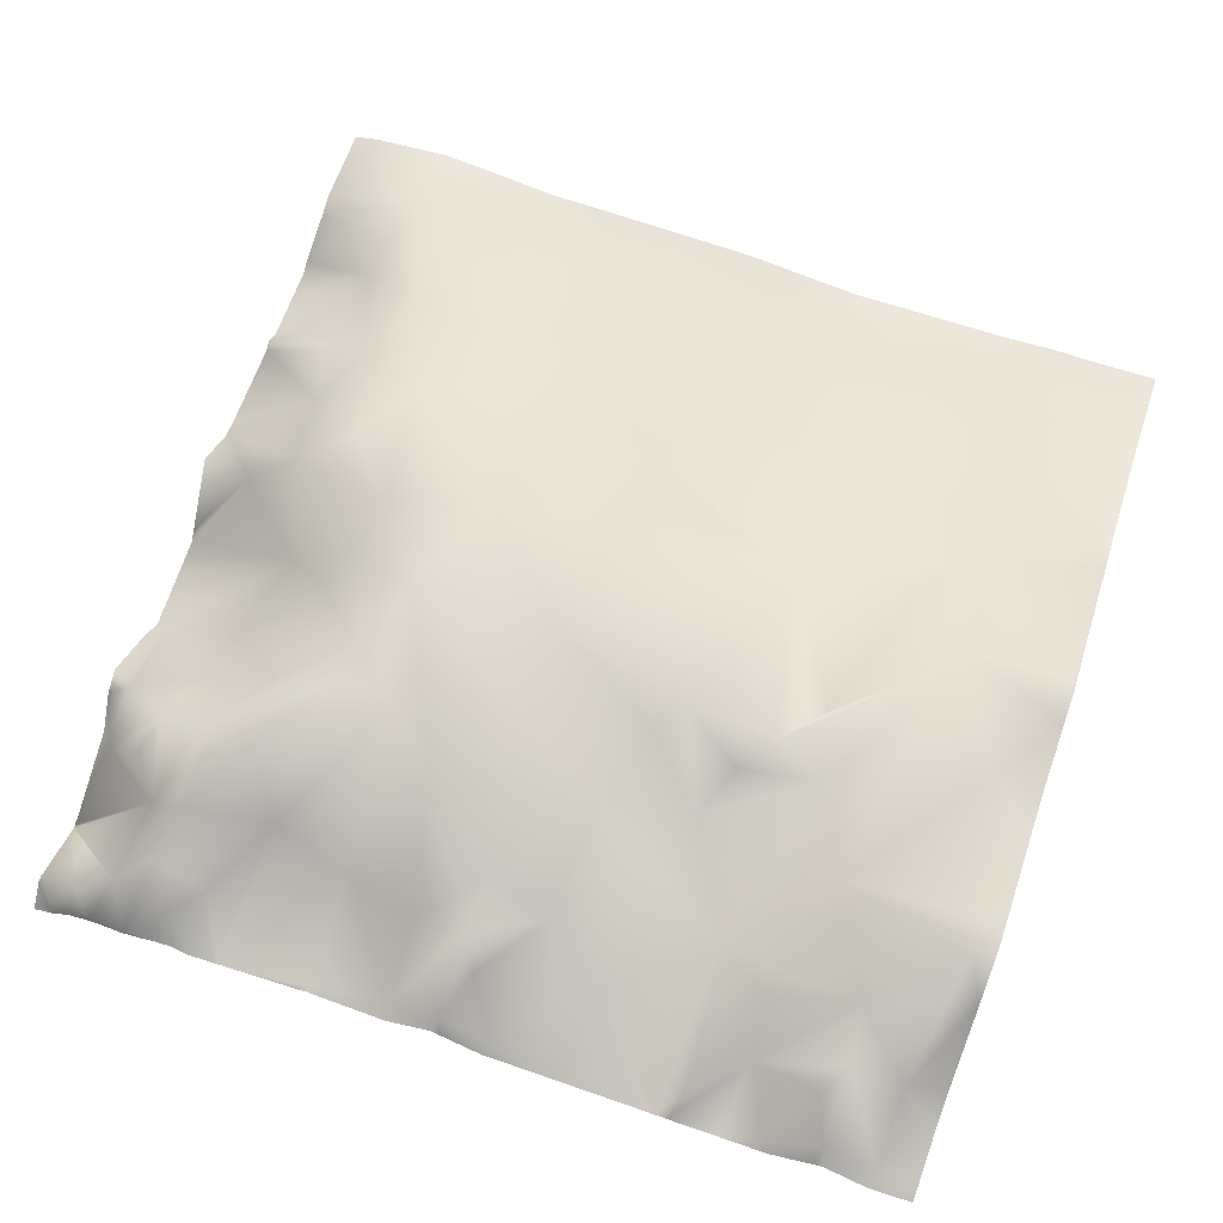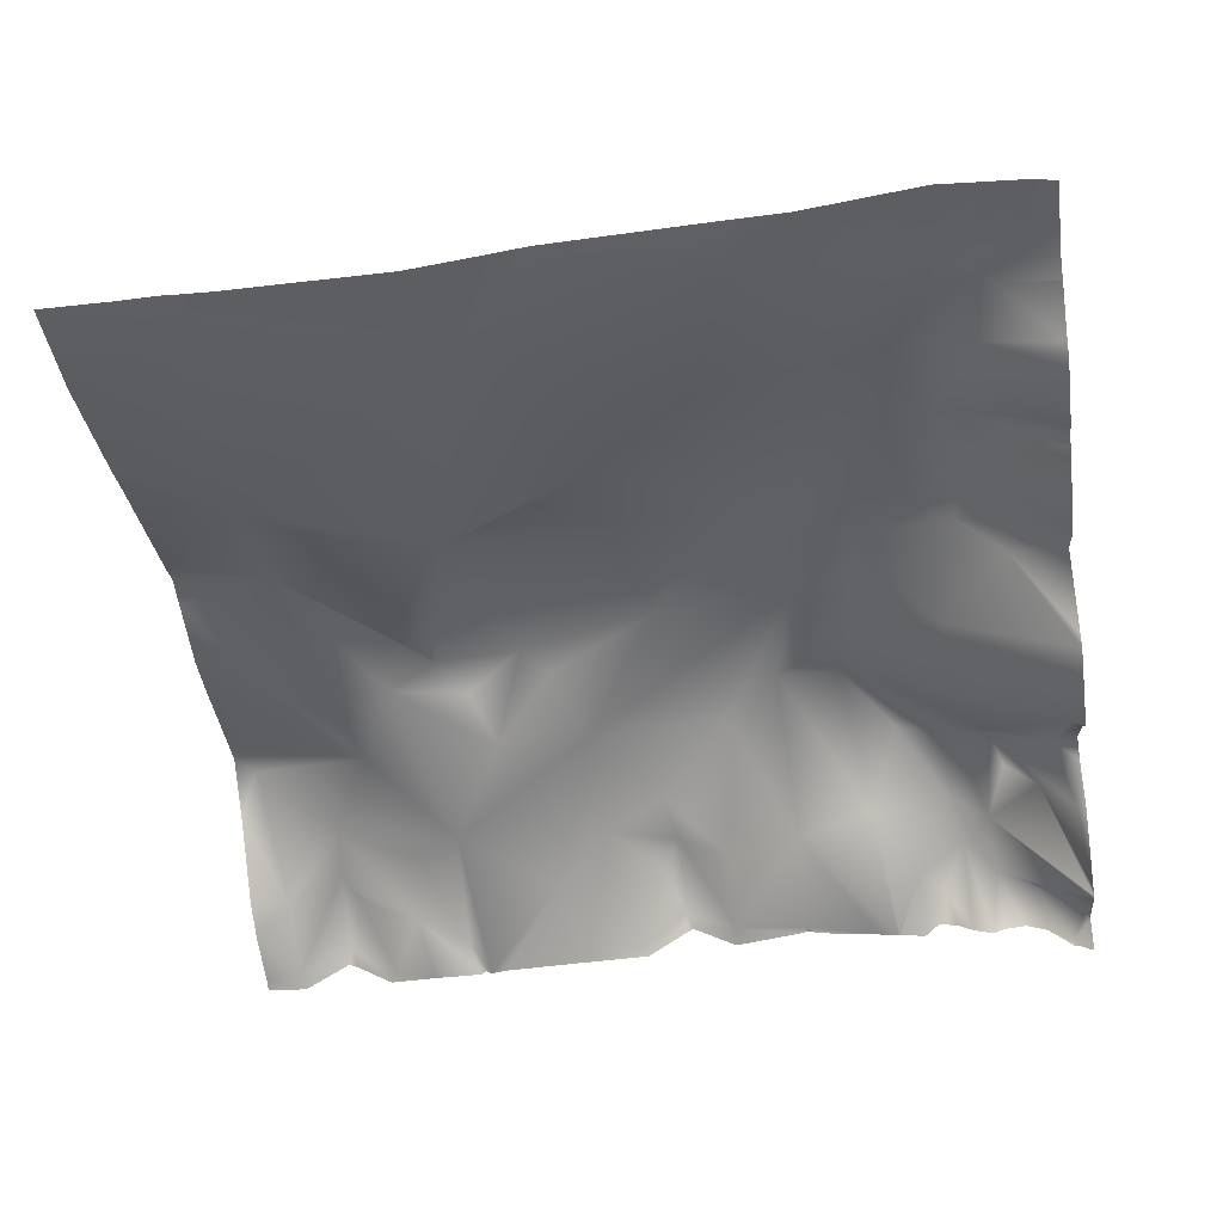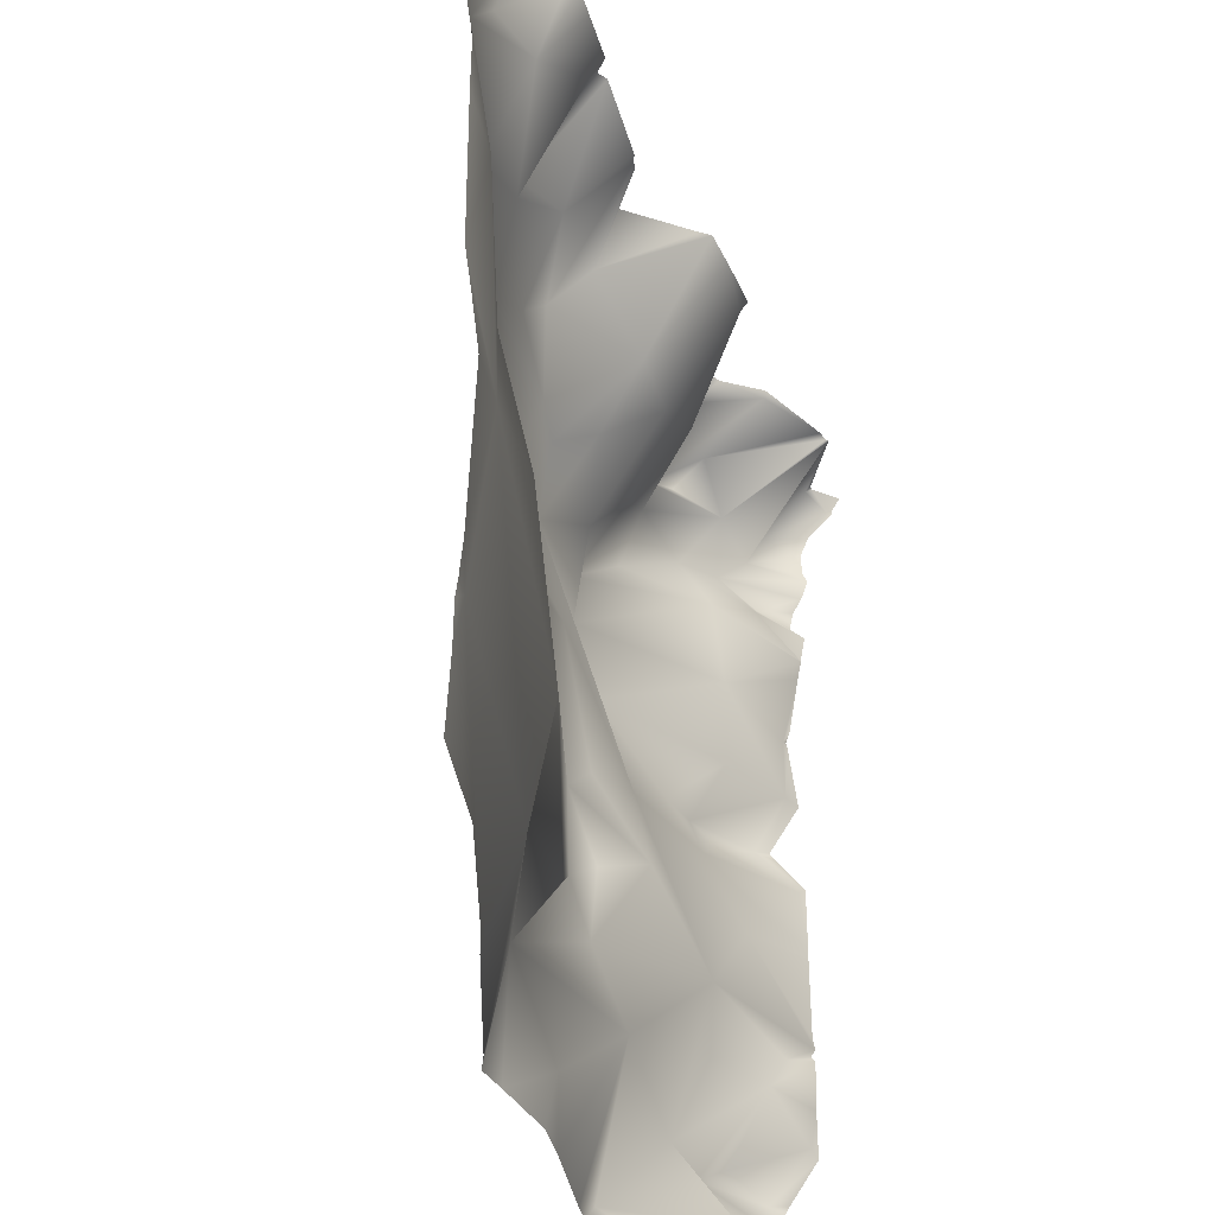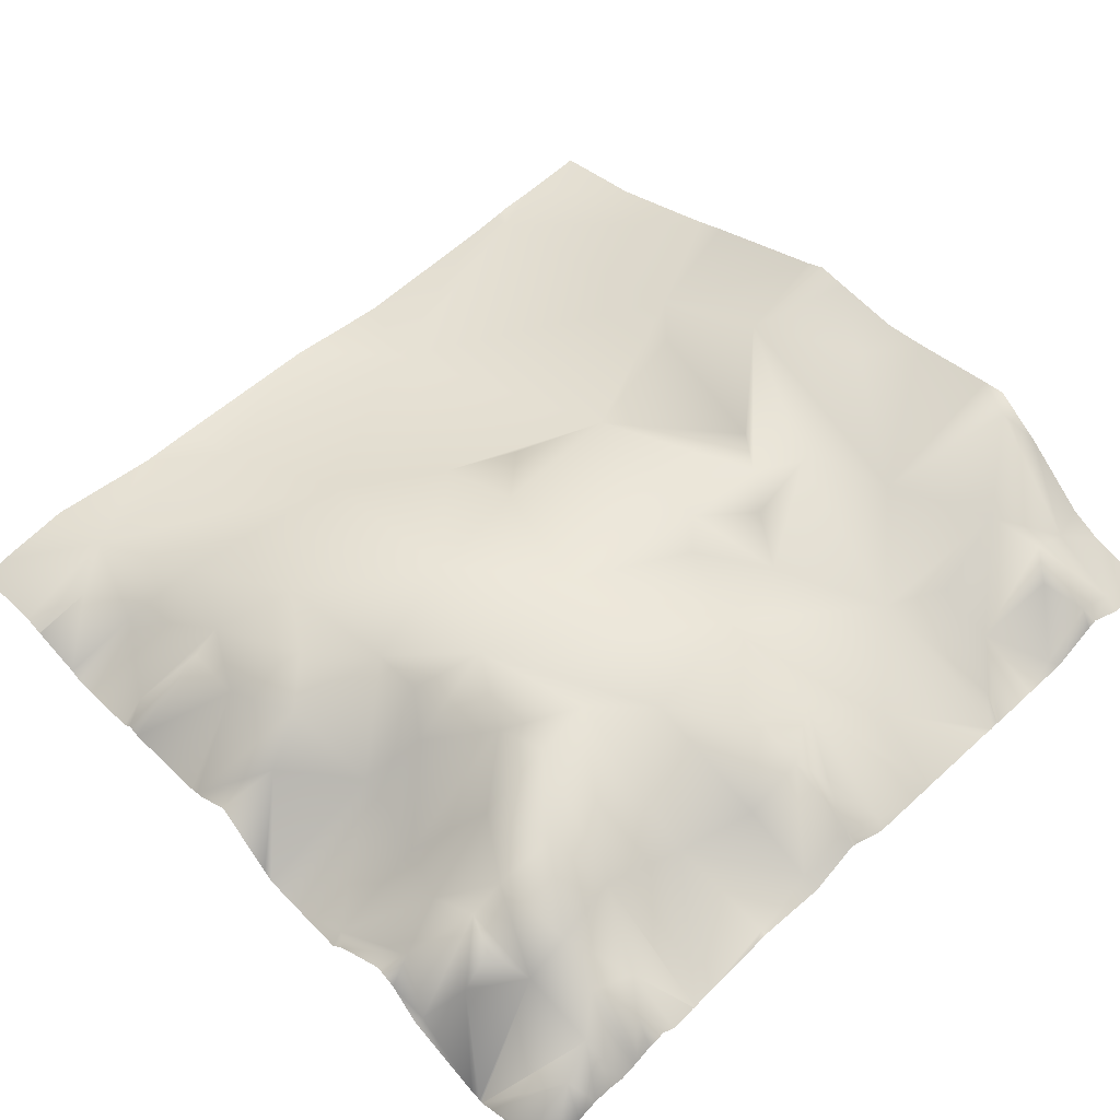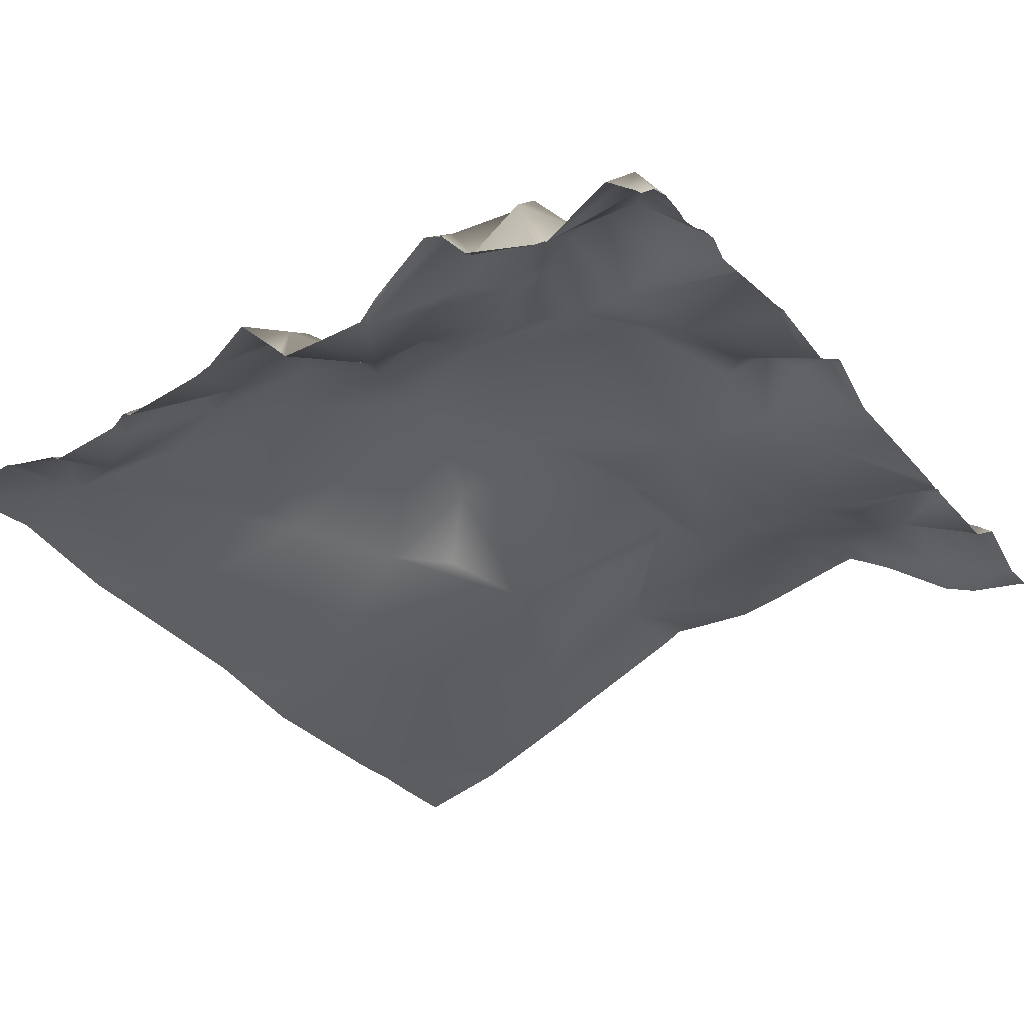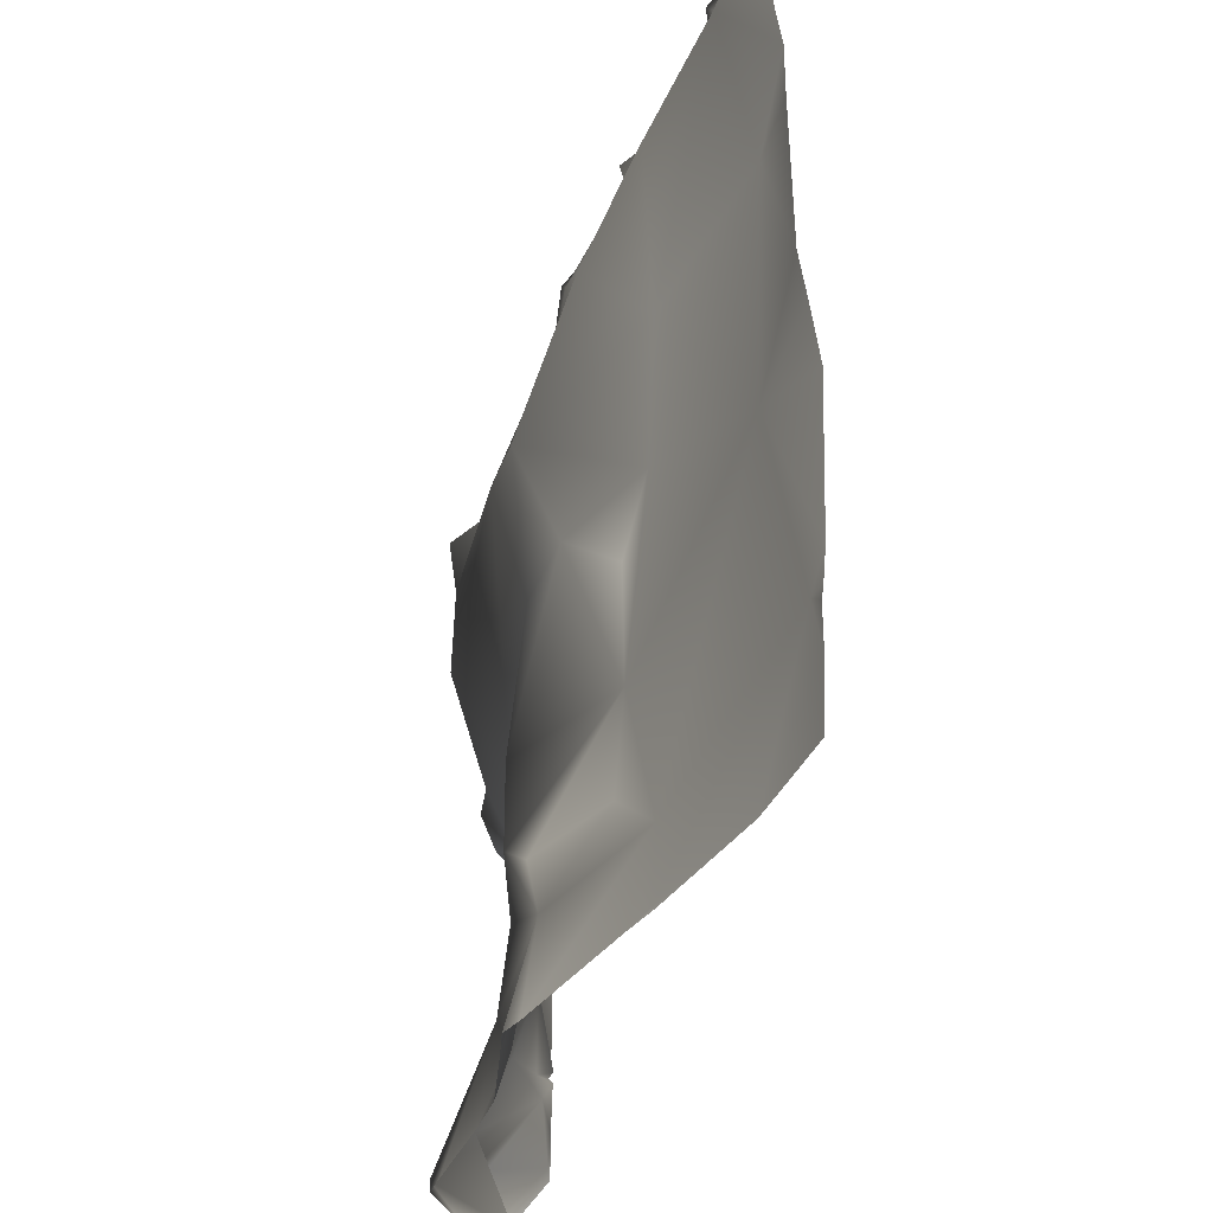
<metadata>
{"format":"obj","ext":"obj","renderer":"f3d","projection":"perspective","resolution":1024,"background":"white","views":[{"elev":70.0,"azim":109.0,"up":"+Y"},{"elev":-51.9,"azim":-81.7,"up":"+Y"},{"elev":-38.0,"azim":-69.9,"up":"+Z"},{"elev":56.6,"azim":46.2,"up":"+Y"},{"elev":-36.6,"azim":35.2,"up":"+Y"},{"elev":-38.5,"azim":-101.3,"up":"+Z"}]}
</metadata>
<code>
o lod_1_089_Cube.089
v 203.5 1.49 -444.4
v 209.9 1.763 -494.2
v 249.2 11.13 -474.7
v 235.3 12.89 -451.9
v 264.9 12.22 -510.3
v 258.1 13.98 -489
v 305.7 25.7 -518.7
v 305 25.87 -499.5
v 313.7 23.26 -512.6
v 310.7 23.34 -493.8
v 297 23.88 -468.6
v 271.1 22.33 -475.2
v 278 30.64 -447.8
v 206.8 7.827 -403.9
v 211.5 -0.838 -381.3
v 346.5 12.22 -520.6
v 328.3 21.23 -487.7
v 364 10.62 -500.5
v 350.7 22.54 -474
v 337.4 32.29 -456.5
v 300.7 30.79 -438.8
v 255.9 22.55 -422.8
v 282.6 22.97 -425.5
v 269.5 22.35 -413.8
v 295.1 25.99 -424.6
v 315 25.52 -430.7
v 326.5 33.3 -444.8
v 357 11.46 -443.9
v 362.8 21.66 -471.9
v 361.8 13.09 -460.6
v 353 15.83 -487
v 352 12.25 -427
v 369 7.685 -417.9
v 357.6 21.19 -409.1
v 367.9 15.93 -406.9
v 375.4 9.418 -412.3
v 376.3 7.551 -392
v 380.5 -6.07 -385.1
v 375.4 -2.927 -382.2
v 380.1 6.195 -444.9
v 231.8 15.51 -412.5
v 215.2 7.098 -393.1
v 224.9 2.522 -397.7
v 241.3 -1.399 -387.2
v 248 15.19 -406.6
v 250.6 15.72 -398.9
v 260.5 10.79 -399.8
v 279.4 21.36 -403.6
v 283 12.83 -393.5
v 296 7.168 -408.1
v 302.2 18.97 -419.1
v 333.9 9.753 -386.8
v 342 -3.874 -382.9
v 313.6 -7.798 -384.2
v 316.7 9.89 -403.4
v 325.7 20.93 -417.2
v 327.5 7.705 -399.7
v 341.3 22.13 -399.1
v 348.3 19.17 -396.5
v 348.9 11.99 -389.5
v 355.8 10.61 -401.1
v 340.4 23.21 -407.3
v 342.4 29.15 -419.4
v 328.6 34.76 -430.8
v 379.2 3.996 -483.3
v 368.9 17.43 -476.2
v 378 12.82 -472.2
v 377.5 5.449 -460.8
v 373.5 10.9 -400
v 195 -0.5129 -544.1
v 248.5 10.75 -548.6
v 238.5 13.92 -571.1
v 259.6 15.17 -537.7
v 296.2 23.15 -526.3
v 323.6 16.33 -507.6
v 310.7 23.34 -530.2
v 275.9 24.44 -550.1
v 298.6 24.54 -562.1
v 328.7 22.6 -539.3
v 350.7 22.54 -550
v 337.4 32.29 -567.5
v 362.8 21.66 -552.1
v 361.8 13.09 -563.4
v 365.7 7.607 -533.5
v 353.9 15.49 -532.1
v 379.2 3.996 -540.7
v 368.9 17.43 -547.8
v 378 12.82 -551.8
v 377.5 5.449 -563.2
v 375.6 7.103 -522.7
v 381.2 5.826 -445
v 381.2 5.875 -444.2
v 381.2 5.609 -445.8
v 381.2 -6.937 -385.4
v 381.2 -7.226 -384.3
v 381.2 -9.034 -381.2
v 380.4 -8.343 -381.2
v 376.1 -4.26 -381.2
v 375.2 -4.203 -381.2
v 361.7 -12.46 -381.2
v 361.9 -12.29 -381.2
v 364.7 -10.58 -381.2
v 381.2 2.972 -410.5
v 381.2 0.9401 -407.1
v 381.2 0.6349 -395.2
v 381.2 -1.355 -390.6
v 381.2 0.3211 -400.1
v 381.2 -0.6504 -402.7
v 381.2 3.867 -414.7
v 381.2 0.64 -418
v 381.2 4.966 -441.8
v 381.2 1.767 -423.7
v 381.2 2.615 -428.5
v 381.2 1.741 -424.1
v 381.2 1.728 -423.9
v 381.2 3.813 -461.3
v 381.2 9.328 -473.1
v 381.2 10.48 -471.2
v 381.2 3.183 -481.8
v 381.2 3.25 -495.8
v 381.2 3.28 -497.7
v 381.2 3.273 -497.9
v 381.2 3.25 -515.7
v 381.2 2.761 -518.6
v 381.2 3.164 -531.9
v 381.2 2.864 -521
v 381.2 3.183 -542.2
v 381.2 9.328 -550.9
v 381.2 3.758 -520
v 358.6 -11.49 -381.2
v 341.4 -4.416 -381.2
v 335.1 3.84 -381.2
v 330.5 6.008 -381.2
v 361.4 -12.49 -381.2
v 361.1 -11.98 -381.2
v 318.3 -4.334 -381.2
v 328.3 31.92 -571.9
v 308.8 28.41 -571.9
v 381.2 3.815 -562.7
v 381.2 4.883 -571.9
v 378.9 5.858 -571.9
v 381.2 10.43 -552.9
v 367 8.535 -571.9
v 359.4 12.27 -571.9
v 344.2 25.05 -571.9
v 333.3 32.67 -571.9
v 314.3 -9.318 -381.2
v 302.3 -8.943 -381.2
v 293.7 -8.481 -381.2
v 299.5 27.18 -571.9
v 269.5 -0.353 -381.2
v 271 -0.137 -381.2
v 267.4 -1.203 -381.2
v 247.5 -2.956 -381.2
v 245.3 -1.609 -381.2
v 242.5 -4.328 -381.2
v 291.8 -6.243 -381.2
v 279.9 7.084 -381.2
v 277.6 29.61 -571.9
v 273.4 27.53 -571.9
v 244.7 16.53 -571.9
v 231.6 -5.179 -381.2
v 211.7 -0.9181 -381.2
v 211.5 -0.8492 -381.2
v 223.1 -4.039 -381.2
v 207.4 0.5614 -381.2
v 190.6 -0.7744 -381.2
v 190.6 1.015 -386.8
v 190.6 3.511 -403.8
v 225.4 -5.676 -381.2
v 190.6 0.07711 -429.3
v 190.6 -1.58 -488.6
v 190.6 -3.195 -502.1
v 190.6 -0.142 -477.7
v 190.6 0.1473 -442.3
v 237.1 13.35 -571.9
v 211.4 4.13 -571.9
v 190.6 -0.1211 -571.9
v 190.6 -0.8166 -556.9
v 190.6 -1.954 -537.2
v 190.6 -0.8839 -547.8
v 190.6 -1.299 -544.7
v 284.3 28.77 -571.9
v 239 14.15 -571.9
f 1 175 171
f 2 172 174
f 1 174 175
f 4 2 1
f 3 2 4
f 5 2 3
f 5 3 6
f 7 5 8
f 9 7 8
f 75 9 8
f 75 8 10
f 8 11 10
f 8 5 12
f 8 12 11
f 10 11 17
f 5 6 12
f 6 3 12
f 12 3 13
f 3 4 13
f 171 14 1
f 14 169 168
f 168 166 14
f 15 166 164
f 16 75 17
f 75 10 17
f 18 16 17
f 31 17 19
f 17 21 20
f 17 11 21
f 11 13 21
f 11 12 13
f 13 4 22
f 13 22 23
f 23 22 24
f 21 13 23
f 21 23 25
f 20 21 27
f 21 26 27
f 19 17 20
f 27 26 64
f 28 20 27
f 30 19 20
f 31 19 29
f 30 20 28
f 28 27 32
f 32 27 64
f 33 115 32
f 32 34 33
f 33 34 35
f 36 33 35
f 35 104 36
f 38 106 37
f 38 37 39
f 97 95 38
f 38 98 97
f 40 111 92
f 28 113 40
f 68 28 40
f 28 68 30
f 22 4 41
f 4 14 41
f 4 1 14
f 42 14 15
f 42 163 165
f 43 165 170
f 43 162 44
f 44 162 156
f 45 43 44
f 45 41 43
f 43 14 42
f 41 14 43
f 22 41 45
f 22 45 24
f 46 45 44
f 44 155 46
f 46 154 47
f 45 46 47
f 24 45 47
f 47 154 153
f 48 24 47
f 23 24 48
f 47 151 48
f 23 48 50
f 25 23 50
f 51 25 50
f 21 25 51
f 26 21 51
f 50 48 49
f 49 151 152
f 49 152 158
f 52 133 132
f 53 132 131
f 52 136 133
f 50 148 54
f 49 158 157
f 49 149 50
f 50 54 55
f 51 50 55
f 26 51 55
f 26 55 56
f 56 55 57
f 57 55 54
f 57 54 52
f 58 57 52
f 58 52 53
f 60 58 53
f 59 58 60
f 39 102 99
f 37 102 39
f 61 100 69
f 61 59 60
f 61 58 59
f 35 34 61
f 35 61 69
f 34 62 61
f 62 58 61
f 62 57 58
f 62 56 57
f 63 56 62
f 34 63 62
f 32 63 34
f 63 64 56
f 32 64 63
f 64 26 56
f 18 124 16
f 18 17 31
f 30 29 19
f 66 31 29
f 65 31 66
f 66 29 67
f 67 65 66
f 29 30 68
f 67 29 68
f 68 118 67
f 67 119 65
f 69 108 35
f 69 101 37
f 70 179 181
f 70 181 182
f 70 182 180
f 2 180 173
f 2 71 70
f 72 70 71
f 5 71 2
f 5 73 71
f 74 73 5
f 7 74 5
f 9 76 7
f 75 76 9
f 7 76 77
f 74 7 77
f 77 79 78
f 76 79 77
f 74 77 73
f 73 77 71
f 77 160 71
f 71 161 72
f 72 177 70
f 75 16 76
f 16 79 76
f 16 80 79
f 85 80 16
f 79 137 138
f 138 78 79
f 78 150 183
f 77 183 159
f 81 146 137
f 80 81 79
f 83 81 80
f 84 82 80
f 83 145 81
f 89 141 143
f 16 90 85
f 90 84 85
f 84 80 85
f 83 80 82
f 87 82 84
f 86 87 84
f 87 88 82
f 88 87 86
f 82 89 83
f 88 89 82
f 142 89 88
f 127 88 86
f 90 126 84
f 125 84 126
f 122 123 18
f 93 68 40
f 143 83 89
f 164 163 15
f 95 94 38
f 99 98 39
f 128 142 88
f 92 91 40
f 104 103 36
f 105 69 37
f 120 31 65
f 110 36 109
f 173 172 2
f 161 184 72
f 113 111 40
f 118 117 67
f 91 93 40
f 106 105 37
f 130 60 53
f 124 90 16
f 131 130 53
f 121 18 31
f 114 32 115
f 103 109 36
f 135 61 60
f 110 112 33
f 184 176 72
f 147 136 54
f 125 127 86
f 145 146 81
f 119 120 65
f 177 179 70
f 139 141 89
f 148 147 54
f 1 2 174
f 171 169 14
f 168 167 166
f 15 14 166
f 33 112 115
f 35 108 104
f 38 94 106
f 97 96 95
f 38 39 98
f 28 114 113
f 42 15 163
f 43 42 165
f 43 170 162
f 44 156 155
f 46 155 154
f 47 153 151
f 49 48 151
f 53 52 132
f 52 54 136
f 50 149 148
f 49 157 149
f 37 101 102
f 61 134 100
f 18 123 124
f 68 116 118
f 67 117 119
f 69 107 108
f 69 100 101
f 2 70 180
f 77 159 160
f 71 160 161
f 72 176 177
f 79 81 137
f 138 150 78
f 77 78 183
f 83 144 145
f 142 139 89
f 127 128 88
f 90 129 126
f 125 86 84
f 93 116 68
f 143 144 83
f 105 107 69
f 120 121 31
f 110 33 36
f 130 135 60
f 124 129 90
f 121 122 18
f 114 28 32
f 135 134 61
f 177 178 179
f 139 140 141

</code>
